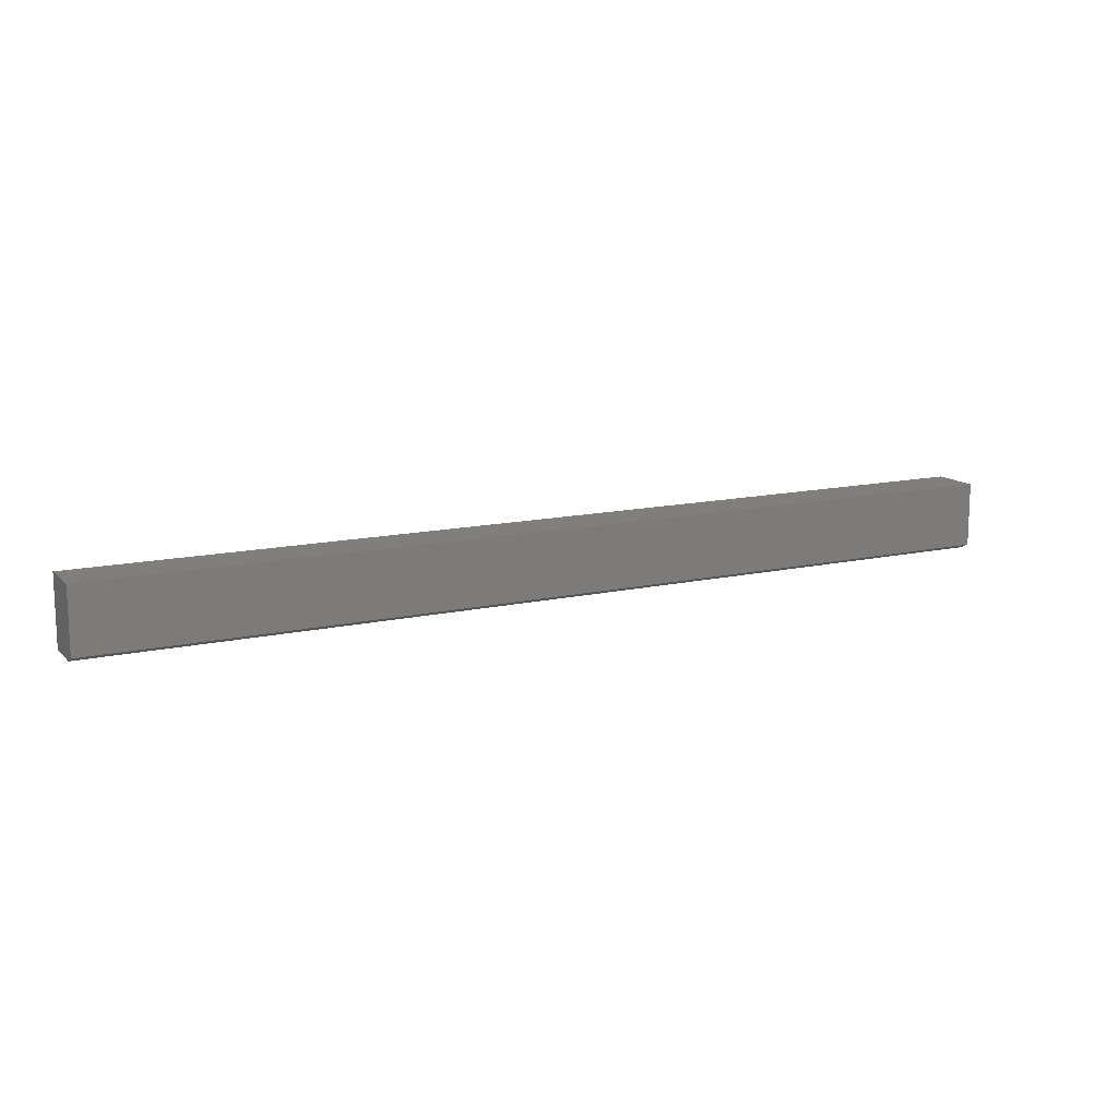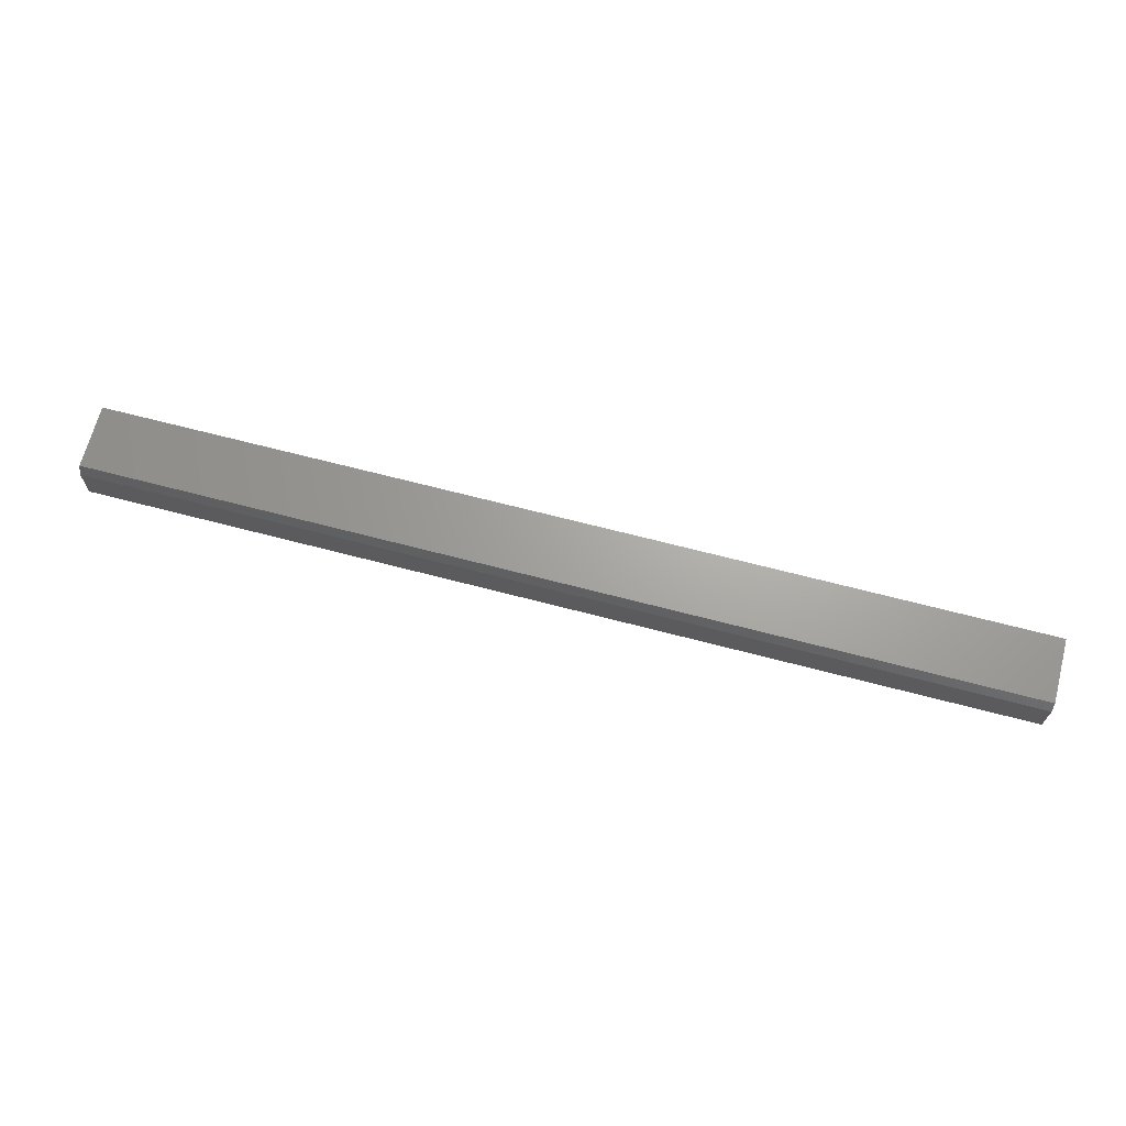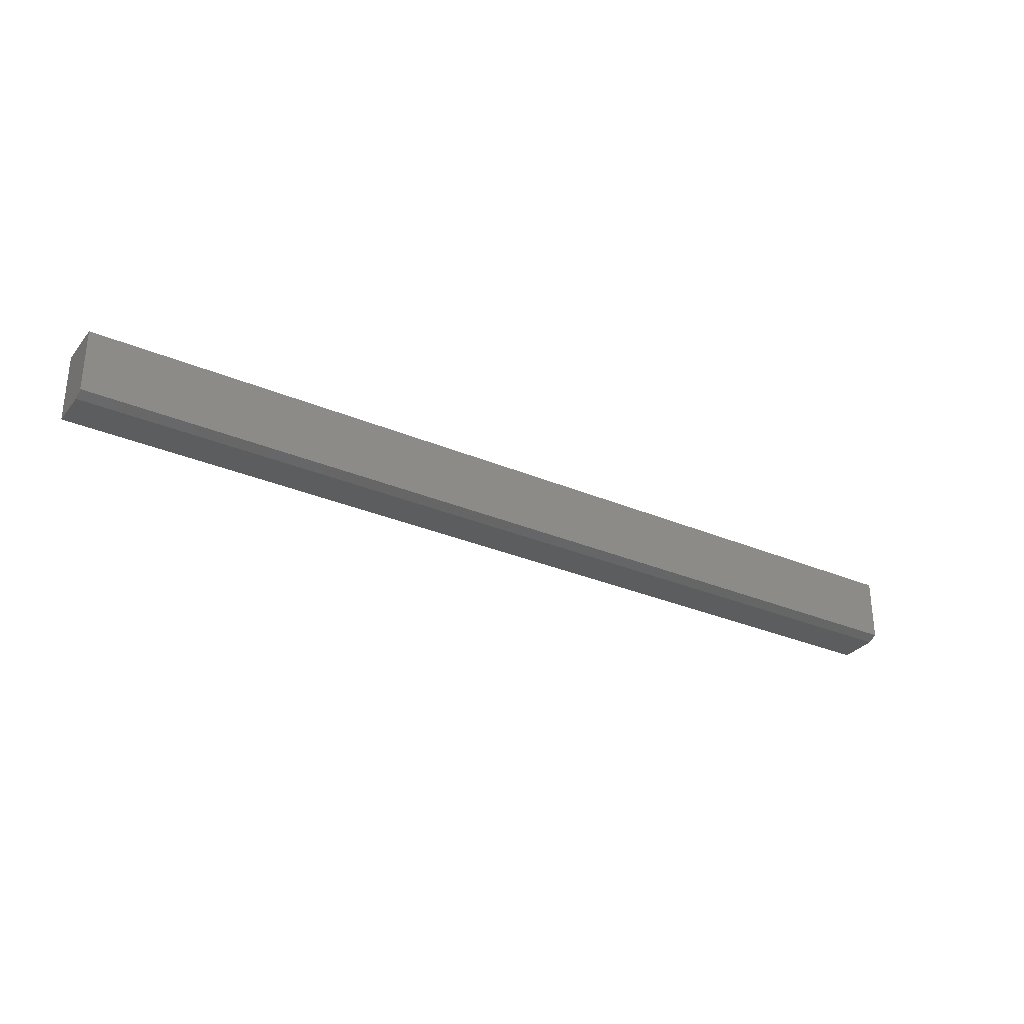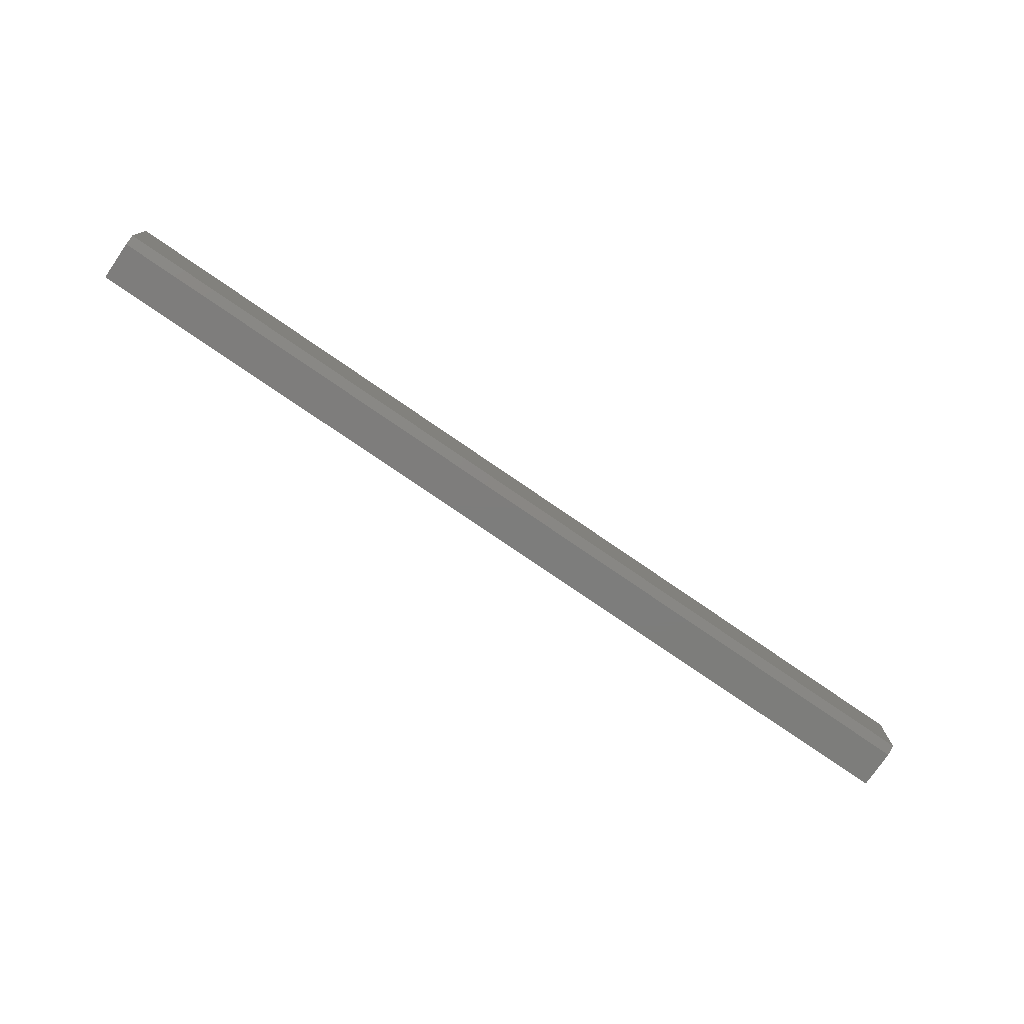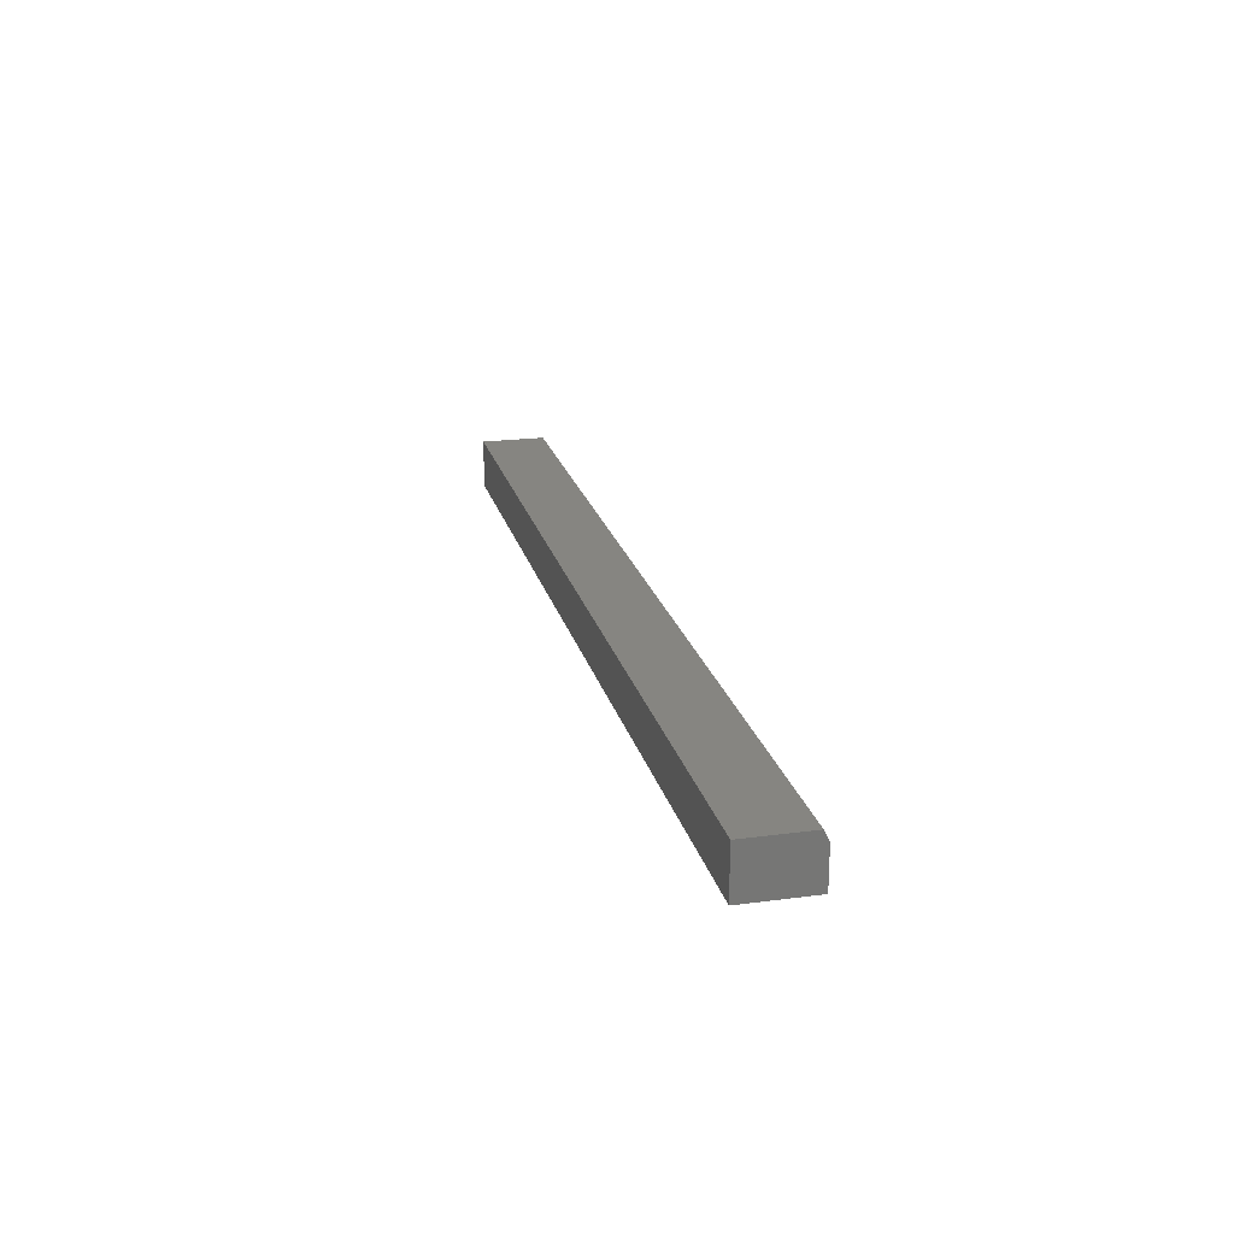
<metadata>
{"format":"stl","ext":"stl","renderer":"f3d","projection":"perspective","resolution":1024,"background":"white","views":[{"elev":13.3,"azim":152.9,"up":"+Z"},{"elev":67.6,"azim":-165.3,"up":"+Y"},{"elev":-30.7,"azim":148.5,"up":"+Z"},{"elev":-76.8,"azim":145.5,"up":"+Z"},{"elev":21.3,"azim":76.7,"up":"+Y"}]}
</metadata>
<code>
# stl→obj: 10 verts, 16 faces
v -0.75 4.879e-19 -0.04688
v -0.75 6.902e-18 0.05584
v 0.75 1.67e-16 -0.04688
v 0.75 1.734e-16 0.05584
v -0.75 -0.07812 0.05584
v -0.75 -0.07812 -0.05469
v -0.75 -0.01562 -0.05469
v 0.75 -0.07812 0.05584
v 0.75 -0.07812 -0.05469
v 0.75 -0.01562 -0.05469
f 1 2 3
f 3 2 4
f 5 2 6
f 6 2 1
f 6 1 7
f 4 8 3
f 3 8 9
f 3 9 10
f 6 7 9
f 9 7 10
f 7 1 10
f 10 1 3
f 6 9 5
f 5 9 8
f 8 4 5
f 5 4 2

</code>
